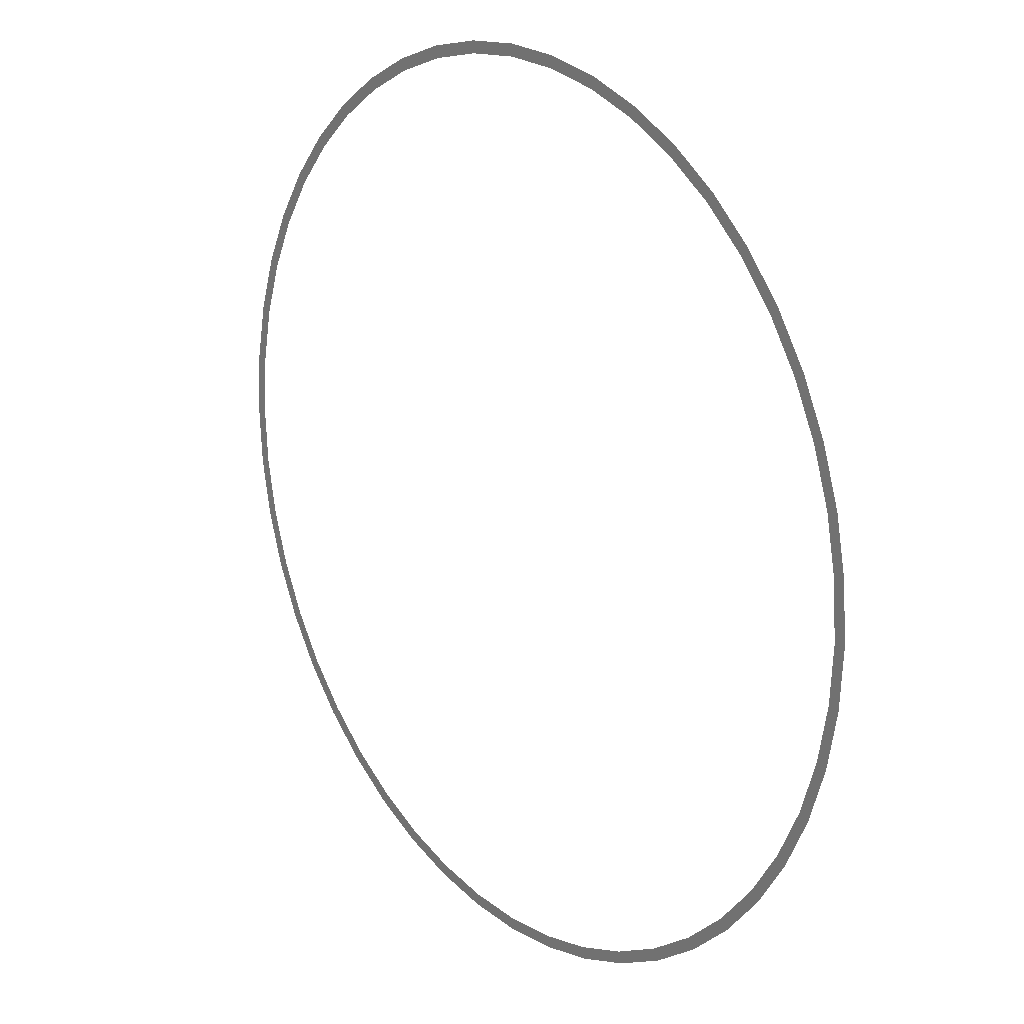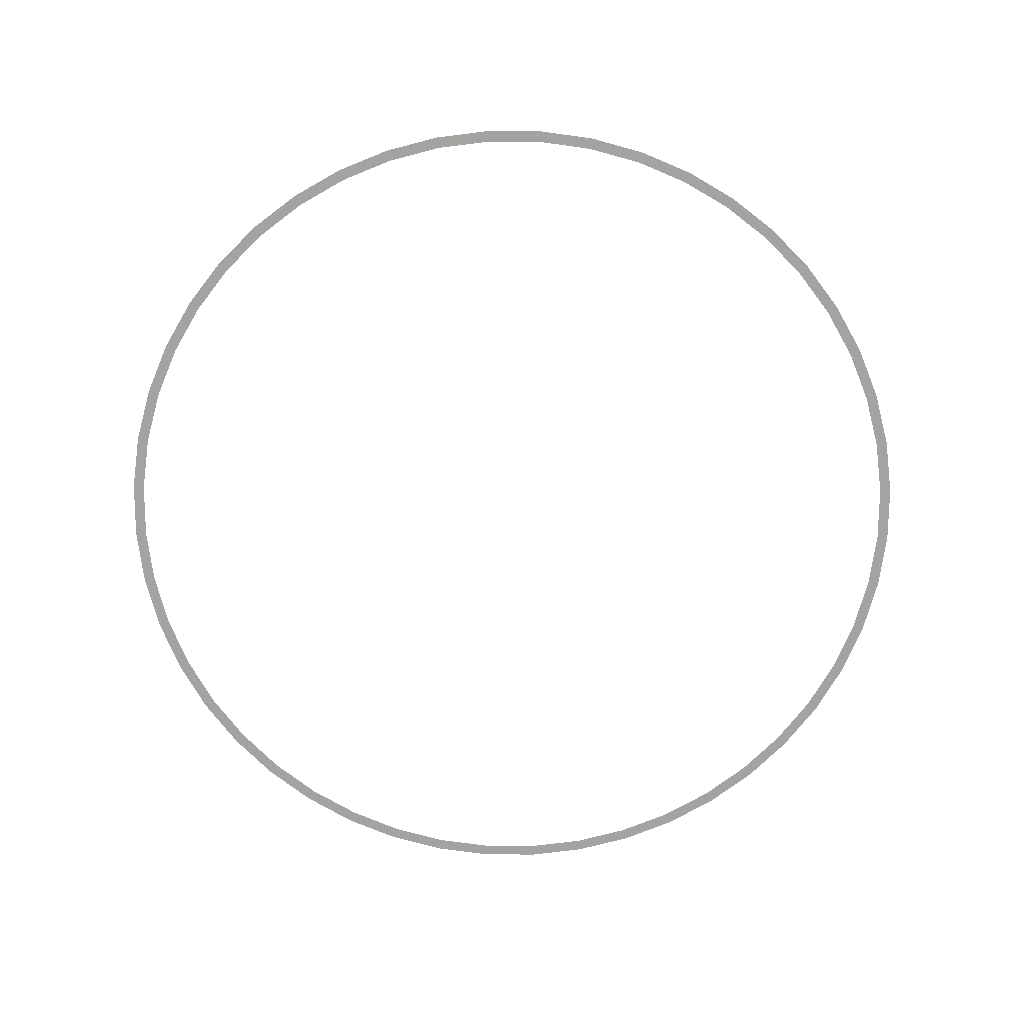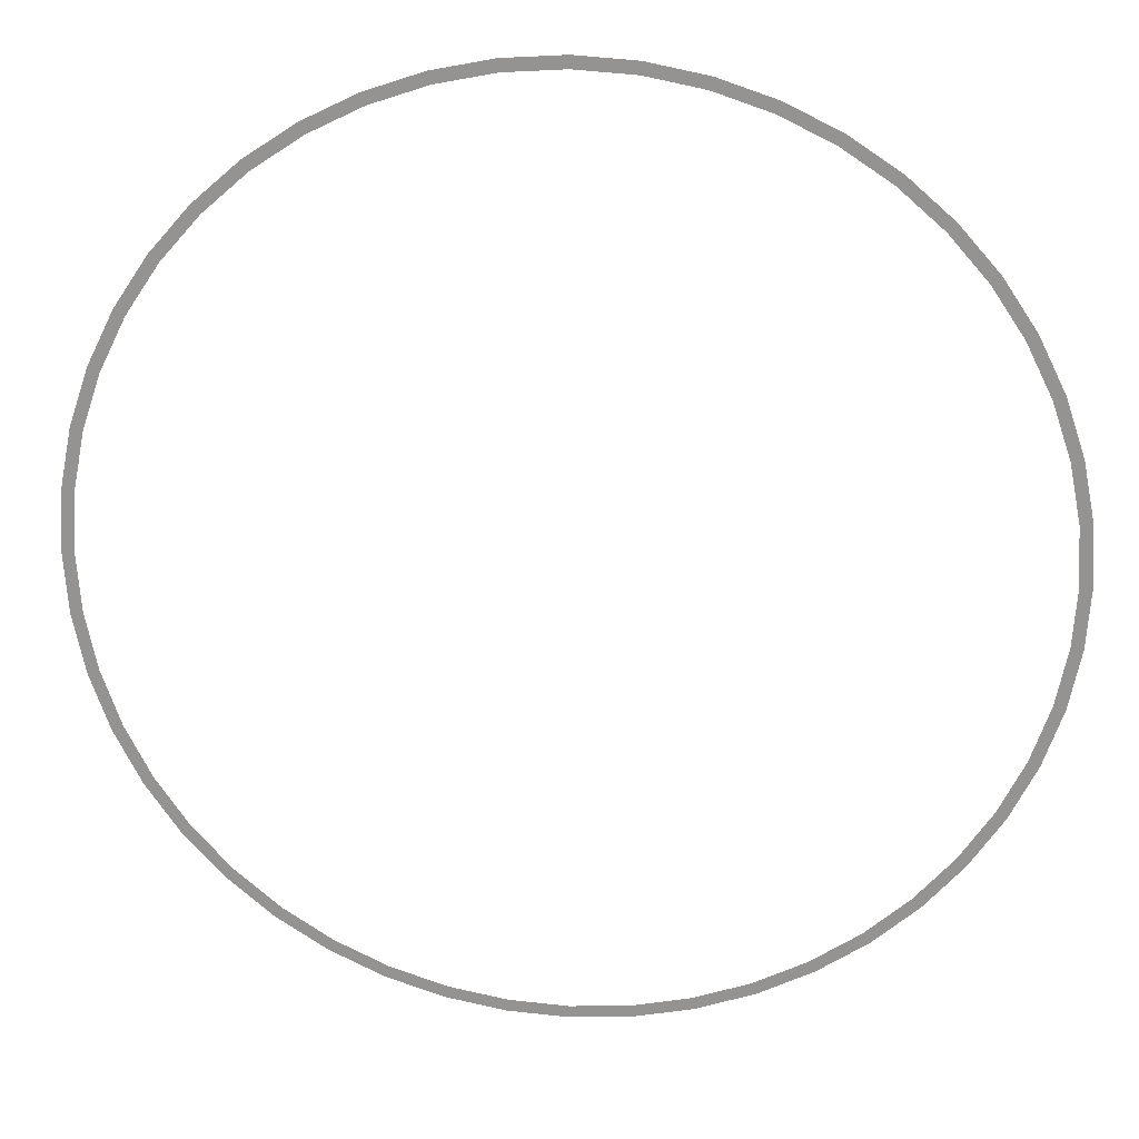
<metadata>
{"format":"obj","ext":"obj","renderer":"f3d","projection":"perspective","resolution":1024,"background":"white","views":[{"elev":18.8,"azim":51.9,"up":"+Z"},{"elev":-73.1,"azim":153.4,"up":"+Y"},{"elev":22.4,"azim":5.2,"up":"+Z"}]}
</metadata>
<code>
v 1.9 0 0
v 1.884 0 0.248
v 1.834 0 0.2414
v 1.85 0 0
v 1.884 0 0.248
v 1.835 0 0.4917
v 1.787 0 0.4788
v 1.834 0 0.2414
v 1.835 0 0.4917
v 1.755 0 0.7271
v 1.709 0 0.708
v 1.787 0 0.4788
v 1.755 0 0.7271
v 1.645 0 0.95
v 1.602 0 0.925
v 1.709 0 0.708
v 1.645 0 0.95
v 1.507 0 1.157
v 1.468 0 1.126
v 1.602 0 0.925
v 1.507 0 1.157
v 1.343 0 1.343
v 1.308 0 1.308
v 1.468 0 1.126
v 1.343 0 1.343
v 1.157 0 1.507
v 1.126 0 1.468
v 1.308 0 1.308
v 1.157 0 1.507
v 0.95 0 1.645
v 0.925 0 1.602
v 1.126 0 1.468
v 0.95 0 1.645
v 0.7271 0 1.755
v 0.708 0 1.709
v 0.925 0 1.602
v 0.7271 0 1.755
v 0.4917 0 1.835
v 0.4788 0 1.787
v 0.708 0 1.709
v 0.4917 0 1.835
v 0.248 0 1.884
v 0.2414 0 1.834
v 0.4788 0 1.787
v 0.248 0 1.884
v 0 0 1.9
v 0 0 1.85
v 0.2414 0 1.834
v 0 0 1.9
v -0.248 0 1.884
v -0.2414 0 1.834
v 0 0 1.85
v -0.248 0 1.884
v -0.4917 0 1.835
v -0.4788 0 1.787
v -0.2414 0 1.834
v -0.4917 0 1.835
v -0.7271 0 1.755
v -0.708 0 1.709
v -0.4788 0 1.787
v -0.7271 0 1.755
v -0.95 0 1.645
v -0.925 0 1.602
v -0.708 0 1.709
v -0.95 0 1.645
v -1.157 0 1.507
v -1.126 0 1.468
v -0.925 0 1.602
v -1.157 0 1.507
v -1.343 0 1.343
v -1.308 0 1.308
v -1.126 0 1.468
v -1.343 0 1.343
v -1.507 0 1.157
v -1.468 0 1.126
v -1.308 0 1.308
v -1.507 0 1.157
v -1.645 0 0.95
v -1.602 0 0.925
v -1.468 0 1.126
v -1.645 0 0.95
v -1.755 0 0.7271
v -1.709 0 0.708
v -1.602 0 0.925
v -1.755 0 0.7271
v -1.835 0 0.4917
v -1.787 0 0.4788
v -1.709 0 0.708
v -1.835 0 0.4917
v -1.884 0 0.248
v -1.834 0 0.2414
v -1.787 0 0.4788
v -1.884 0 0.248
v -1.9 0 0
v -1.85 0 0
v -1.834 0 0.2414
v -1.9 0 0
v -1.884 0 -0.248
v -1.834 0 -0.2414
v -1.85 0 0
v -1.884 0 -0.248
v -1.835 0 -0.4917
v -1.787 0 -0.4788
v -1.834 0 -0.2414
v -1.835 0 -0.4917
v -1.755 0 -0.7271
v -1.709 0 -0.708
v -1.787 0 -0.4788
v -1.755 0 -0.7271
v -1.645 0 -0.95
v -1.602 0 -0.925
v -1.709 0 -0.708
v -1.645 0 -0.95
v -1.507 0 -1.157
v -1.468 0 -1.126
v -1.602 0 -0.925
v -1.507 0 -1.157
v -1.343 0 -1.343
v -1.308 0 -1.308
v -1.468 0 -1.126
v -1.343 0 -1.343
v -1.157 0 -1.507
v -1.126 0 -1.468
v -1.308 0 -1.308
v -1.157 0 -1.507
v -0.95 0 -1.645
v -0.925 0 -1.602
v -1.126 0 -1.468
v -0.95 0 -1.645
v -0.7271 0 -1.755
v -0.708 0 -1.709
v -0.925 0 -1.602
v -0.7271 0 -1.755
v -0.4917 0 -1.835
v -0.4788 0 -1.787
v -0.708 0 -1.709
v -0.4917 0 -1.835
v -0.248 0 -1.884
v -0.2414 0 -1.834
v -0.4788 0 -1.787
v -0.248 0 -1.884
v 0 0 -1.9
v 0 0 -1.85
v -0.2414 0 -1.834
v 0 0 -1.9
v 0.248 0 -1.884
v 0.2414 0 -1.834
v 0 0 -1.85
v 0.248 0 -1.884
v 0.4917 0 -1.835
v 0.4788 0 -1.787
v 0.2414 0 -1.834
v 0.4917 0 -1.835
v 0.7271 0 -1.755
v 0.708 0 -1.709
v 0.4788 0 -1.787
v 0.7271 0 -1.755
v 0.95 0 -1.645
v 0.925 0 -1.602
v 0.708 0 -1.709
v 0.95 0 -1.645
v 1.157 0 -1.507
v 1.126 0 -1.468
v 0.925 0 -1.602
v 1.157 0 -1.507
v 1.343 0 -1.343
v 1.308 0 -1.308
v 1.126 0 -1.468
v 1.343 0 -1.343
v 1.507 0 -1.157
v 1.468 0 -1.126
v 1.308 0 -1.308
v 1.507 0 -1.157
v 1.645 0 -0.95
v 1.602 0 -0.925
v 1.468 0 -1.126
v 1.645 0 -0.95
v 1.755 0 -0.7271
v 1.709 0 -0.708
v 1.602 0 -0.925
v 1.755 0 -0.7271
v 1.835 0 -0.4917
v 1.787 0 -0.4788
v 1.709 0 -0.708
v 1.835 0 -0.4917
v 1.884 0 -0.248
v 1.834 0 -0.2414
v 1.787 0 -0.4788
v 1.884 0 -0.248
v 1.9 0 0
v 1.85 0 0
v 1.834 0 -0.2414
g mesh3029
f 1 2 3
f 3 4 1
f 5 6 7
f 7 8 5
f 9 10 11
f 11 12 9
f 13 14 15
f 15 16 13
f 17 18 19
f 19 20 17
f 21 22 23
f 23 24 21
f 25 26 27
f 27 28 25
f 29 30 31
f 31 32 29
f 33 34 35
f 35 36 33
f 37 38 39
f 39 40 37
f 41 42 43
f 43 44 41
f 45 46 47
f 47 48 45
f 49 50 51
f 51 52 49
f 53 54 55
f 55 56 53
f 57 58 59
f 59 60 57
f 61 62 63
f 63 64 61
f 65 66 67
f 67 68 65
f 69 70 71
f 71 72 69
f 73 74 75
f 75 76 73
f 77 78 79
f 79 80 77
f 81 82 83
f 83 84 81
f 85 86 87
f 87 88 85
f 89 90 91
f 91 92 89
f 93 94 95
f 95 96 93
f 97 98 99
f 99 100 97
f 101 102 103
f 103 104 101
f 105 106 107
f 107 108 105
f 109 110 111
f 111 112 109
f 113 114 115
f 115 116 113
f 117 118 119
f 119 120 117
f 121 122 123
f 123 124 121
f 125 126 127
f 127 128 125
f 129 130 131
f 131 132 129
f 133 134 135
f 135 136 133
f 137 138 139
f 139 140 137
f 141 142 143
f 143 144 141
f 145 146 147
f 147 148 145
f 149 150 151
f 151 152 149
f 153 154 155
f 155 156 153
f 157 158 159
f 159 160 157
f 161 162 163
f 163 164 161
f 165 166 167
f 167 168 165
f 169 170 171
f 171 172 169
f 173 174 175
f 175 176 173
f 177 178 179
f 179 180 177
f 181 182 183
f 183 184 181
f 185 186 187
f 187 188 185
f 189 190 191
f 191 192 189

</code>
